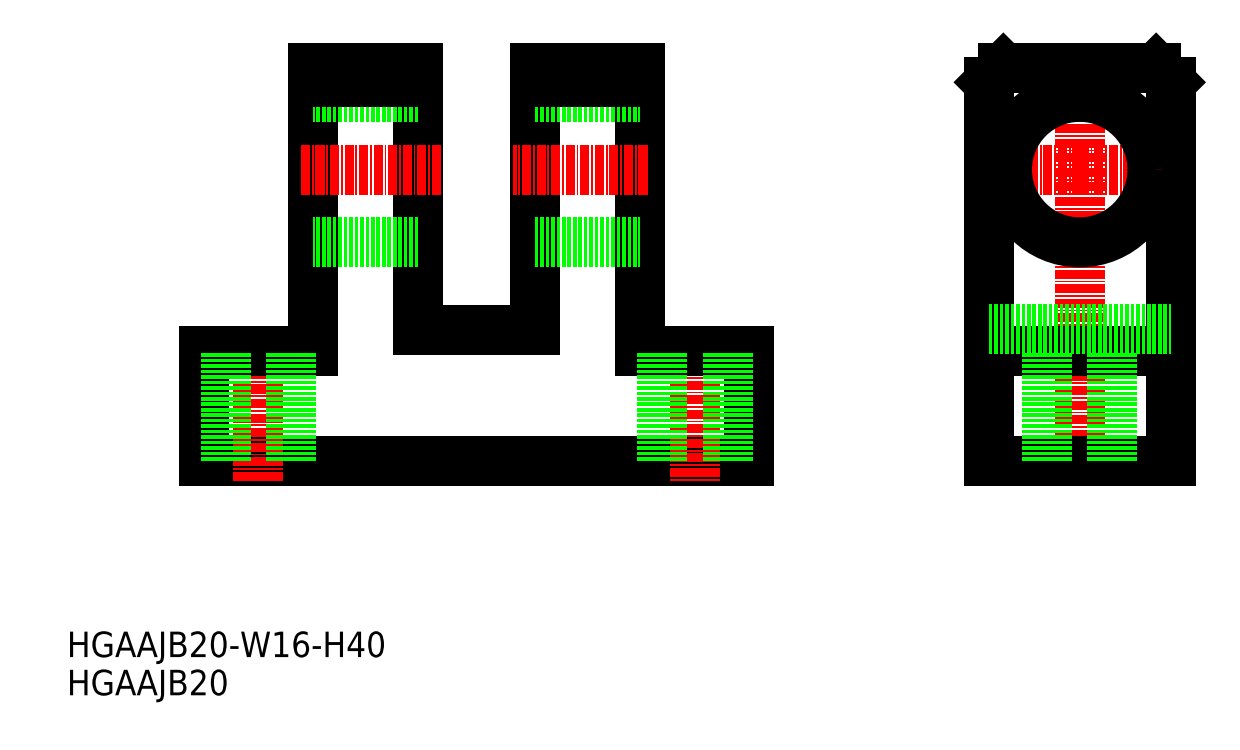
<metadata>
{"format":"dxf","ext":"dxf","renderer":"ezdxf+matplotlib","layout":"modelspace","background":"white","min_lineweight":24,"dpi":150}
</metadata>
<code>
0
SECTION
2
ENTITIES
0
TEXT
8
0
10
317
20
19.13
30
0
40
3.5
1
HGAAJB20
0
TEXT
8
0
10
317
20
24.38
30
0
40
3.5
1
HGAAJB20-W16-H40
0
LINE
8
0
10
410.8
20
51.38
30
0
11
335.8
21
51.38
31
0
0
LINE
8
CENTER
10
343.3
20
67.86
30
0
11
343.3
21
48.38
31
0
0
LINE
8
0
10
335.8
20
51.38
30
0
11
335.8
21
66.38
31
0
0
LINE
8
0
10
335.8
20
66.38
30
0
11
350.8
21
66.38
31
0
0
LINE
8
CENTER
10
403.3
20
68.38
30
0
11
403.3
21
48.38
31
0
0
LINE
8
0
10
410.8
20
51.38
30
0
11
410.8
21
66.38
31
0
0
LINE
8
0
10
350.8
20
105.4
30
0
11
350.8
21
66.38
31
0
0
LINE
8
0
10
365.3
20
69.38
30
0
11
365.3
21
105.4
31
0
0
LINE
8
0
10
365.3
20
81.38
30
0
11
350.8
21
81.38
31
0
0
LINE
8
CENTER
10
349.2
20
91.38
30
0
11
368.7
21
91.38
31
0
0
LINE
8
0
10
365.3
20
101.4
30
0
11
350.8
21
101.4
31
0
0
LINE
8
0
10
365.3
20
105.4
30
0
11
350.8
21
105.4
31
0
0
LINE
8
0
10
365.3
20
103.4
30
0
11
350.8
21
103.4
31
0
0
LINE
8
CENTER
10
456.2
20
48.38
30
0
11
456.2
21
108.4
31
0
0
LINE
8
0
10
443.7
20
51.38
30
0
11
443.7
21
103.4
31
0
0
LINE
8
0
10
468.7
20
51.38
30
0
11
468.7
21
103.4
31
0
0
LINE
8
0
10
456.2
20
51.38
30
0
11
443.7
21
51.38
31
0
0
LINE
8
0
10
456.2
20
51.38
30
0
11
468.7
21
51.38
31
0
0
LINE
8
CENTER
10
445.2
20
91.38
30
0
11
456.2
21
91.38
31
0
0
LINE
8
0
10
445.7
20
105.4
30
0
11
456.2
21
105.4
31
0
0
LINE
8
0
10
443.7
20
66.38
30
0
11
456.2
21
66.38
31
0
0
LINE
8
0
10
443.7
20
103.4
30
0
11
445.7
21
105.4
31
0
0
LINE
8
0
10
468.7
20
66.38
30
0
11
456.2
21
66.38
31
0
0
LINE
8
CENTER
10
467.5
20
91.38
30
0
11
456.2
21
91.38
31
0
0
LINE
8
0
10
466.7
20
105.4
30
0
11
456.2
21
105.4
31
0
0
LINE
8
0
10
468.7
20
103.4
30
0
11
466.7
21
105.4
31
0
0
LINE
8
0
10
443.7
20
69.51
30
0
11
468.7
21
69.51
31
0
0
LINE
8
0
10
395.8
20
105.4
30
0
11
395.8
21
66.38
31
0
0
LINE
8
0
10
381.3
20
69.38
30
0
11
381.3
21
105.4
31
0
0
LINE
8
0
10
381.3
20
81.38
30
0
11
395.8
21
81.38
31
0
0
LINE
8
CENTER
10
396.8
20
91.38
30
0
11
378.3
21
91.38
31
0
0
LINE
8
0
10
381.3
20
101.4
30
0
11
395.8
21
101.4
31
0
0
LINE
8
0
10
381.3
20
105.4
30
0
11
395.8
21
105.4
31
0
0
LINE
8
0
10
381.3
20
103.4
30
0
11
395.8
21
103.4
31
0
0
LINE
8
0
10
395.8
20
66.38
30
0
11
410.8
21
66.38
31
0
0
LINE
8
0
10
381.3
20
69.38
30
0
11
365.3
21
69.38
31
0
0
LINE
8
0
10
347.8
20
51.38
30
0
11
347.8
21
66.38
31
0
0
LINE
8
0
10
338.8
20
51.38
30
0
11
338.8
21
66.38
31
0
0
CIRCLE
8
0
10
456.2
20
91.38
30
0
40
10
0
LINE
8
0
10
407.8
20
51.38
30
0
11
407.8
21
66.38
31
0
0
LINE
8
0
10
398.8
20
51.38
30
0
11
398.8
21
66.38
31
0
0
LINE
8
0
10
460.7
20
51.38
30
0
11
460.7
21
66.38
31
0
0
LINE
8
0
10
451.7
20
51.38
30
0
11
451.7
21
66.38
31
0
0
ENDSEC
0
EOF

</code>
